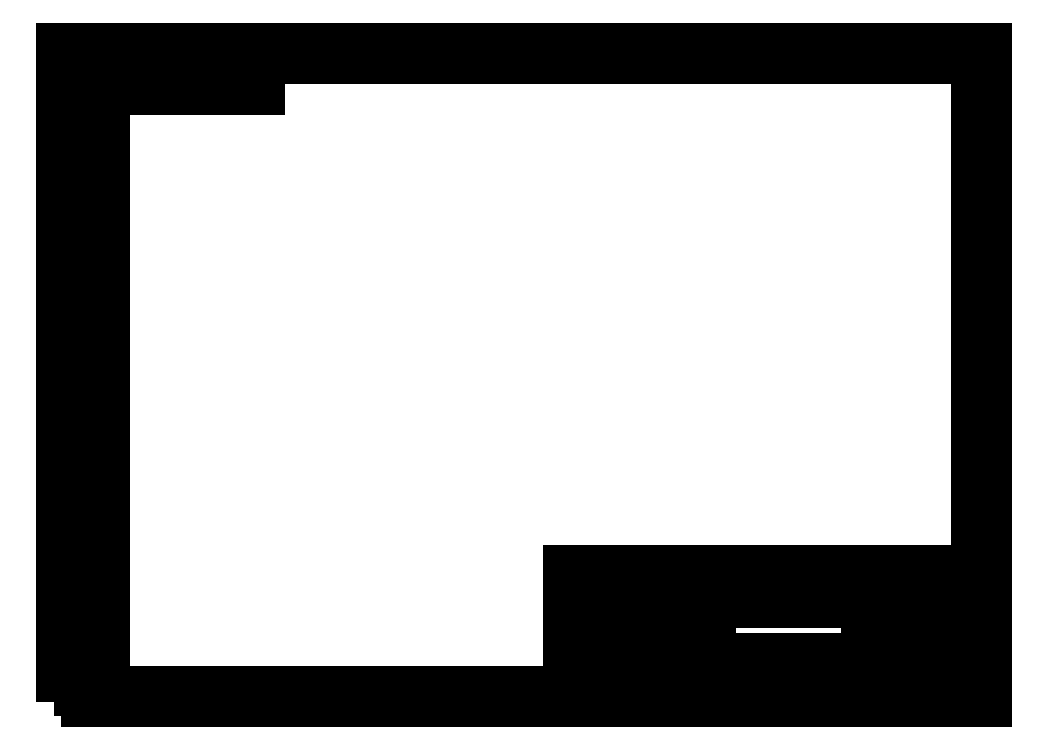
<metadata>
{"format":"dxf","ext":"dxf","renderer":"ezdxf+matplotlib","layout":"modelspace","background":"white","min_lineweight":24,"dpi":150}
</metadata>
<code>
0
SECTION
2
ENTITIES
0
LINE
8
0
10
230
20
60
30
0
11
415
21
60
31
0
0
LINE
8
0
10
230
20
50
30
0
11
295
21
50
31
0
0
LINE
8
0
10
230
20
45
30
0
11
295
21
45
31
0
0
LINE
8
0
10
230
20
30
30
0
11
295
21
30
31
0
0
LINE
8
0
10
230
20
25
30
0
11
295
21
25
31
0
0
LINE
8
0
10
230
20
20
30
0
11
295
21
20
31
0
0
LINE
8
0
10
230
20
15
30
0
11
295
21
15
31
0
0
LINE
8
0
10
230
20
10
30
0
11
295
21
10
31
0
0
LINE
8
0
10
230
20
5
30
0
11
230
21
60
31
0
0
LINE
8
0
10
230
20
55
30
0
11
295
21
55
31
0
0
LINE
8
0
10
247
20
5
30
0
11
247
21
60
31
0
0
LINE
8
0
10
270
20
5
30
0
11
270
21
60
31
0
0
LINE
8
0
10
285
20
5
30
0
11
285
21
60
31
0
0
LINE
8
0
10
295
20
5
30
0
11
295
21
60
31
0
0
LINE
8
0
10
365
20
5
30
0
11
365
21
45
31
0
0
LINE
8
0
10
380
20
25
30
0
11
380
21
45
31
0
0
LINE
8
0
10
397
20
25
30
0
11
397
21
45
31
0
0
LINE
8
0
10
230
20
40
30
0
11
295
21
40
31
0
0
LINE
8
0
10
230
20
35
30
0
11
295
21
35
31
0
0
LINE
8
0
10
365
20
20
30
0
11
415
21
20
31
0
0
LINE
8
0
10
380
20
40
30
0
11
415
21
40
31
0
0
LINE
8
0
10
365
20
40
30
0
11
380
21
40
31
0
0
LINE
8
0
10
295
20
45
30
0
11
415
21
45
31
0
0
LINE
8
0
10
295
20
20
30
0
11
365
21
20
31
0
0
LINE
8
0
10
365
20
25
30
0
11
415
21
25
31
0
0
LINE
8
0
10
385.6
20
20
30
0
11
385.6
21
25
31
0
0
LINE
8
0
10
370
20
25
30
0
11
370
21
40
31
0
0
LINE
8
0
10
375
20
25
30
0
11
375
21
40
31
0
0
LINE
8
0
10
237
20
35
30
0
11
237
21
60
31
0
0
LINE
8
0
10
8
20
5
30
0
11
8
21
150
31
0
0
LINE
8
0
10
13
20
5
30
0
11
13
21
150
31
0
0
LINE
8
0
10
20
20
5
30
0
11
8
21
5
31
0
0
LINE
8
0
10
20
20
150
30
0
11
8
21
150
31
0
0
LINE
8
0
10
20
20
30
30
0
11
8
21
30
31
0
0
LINE
8
0
10
20
20
65
30
0
11
8
21
65
31
0
0
LINE
8
0
10
20
20
90
30
0
11
8
21
90
31
0
0
LINE
8
0
10
20
20
115
30
0
11
8
21
115
31
0
0
LINE
8
0
10
8
20
172
30
0
11
8
21
292
31
0
0
LINE
8
0
10
13
20
172
30
0
11
13
21
292
31
0
0
LINE
8
0
10
20
20
172
30
0
11
8
21
172
31
0
0
LINE
8
0
10
20
20
292
30
0
11
8
21
292
31
0
0
LINE
8
0
10
20
20
232
30
0
11
8
21
232
31
0
0
LINE
8
0
10
90
20
278
30
0
11
20
21
278
31
0
0
LINE
8
0
10
90
20
292
30
0
11
90
21
278
31
0
0
LWPOLYLINE
8
0
90
4
70
1
43
0
10
20
20
5
10
20
20
292
10
415
20
292
10
415
20
5
0
LWPOLYLINE
8
0
90
4
70
1
43
0
10
0
20
0
10
0
20
297
10
420
20
297
10
420
20
0
0
ENDSEC
0
EOF

</code>
